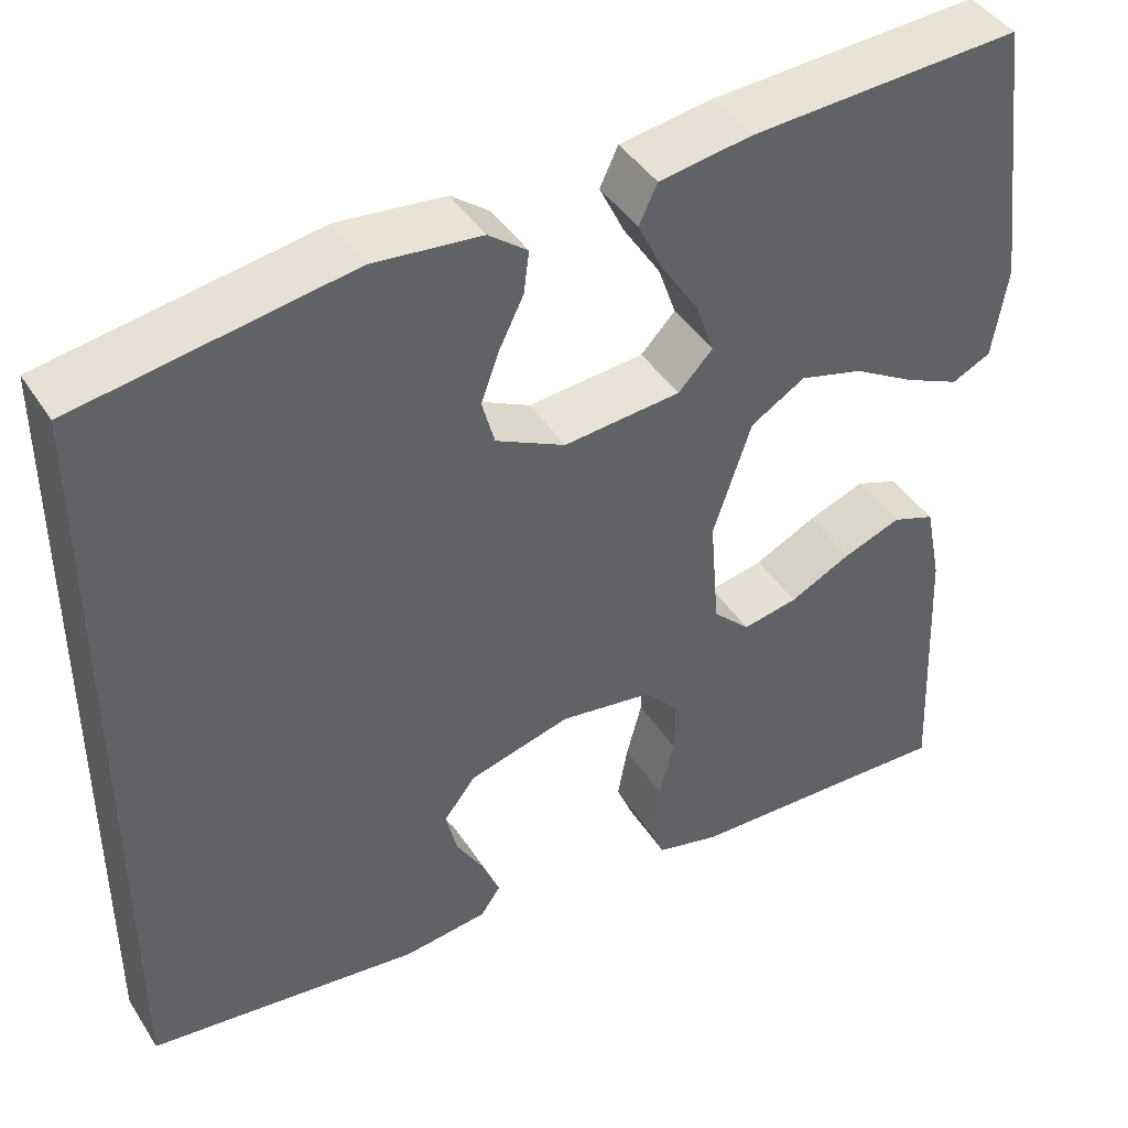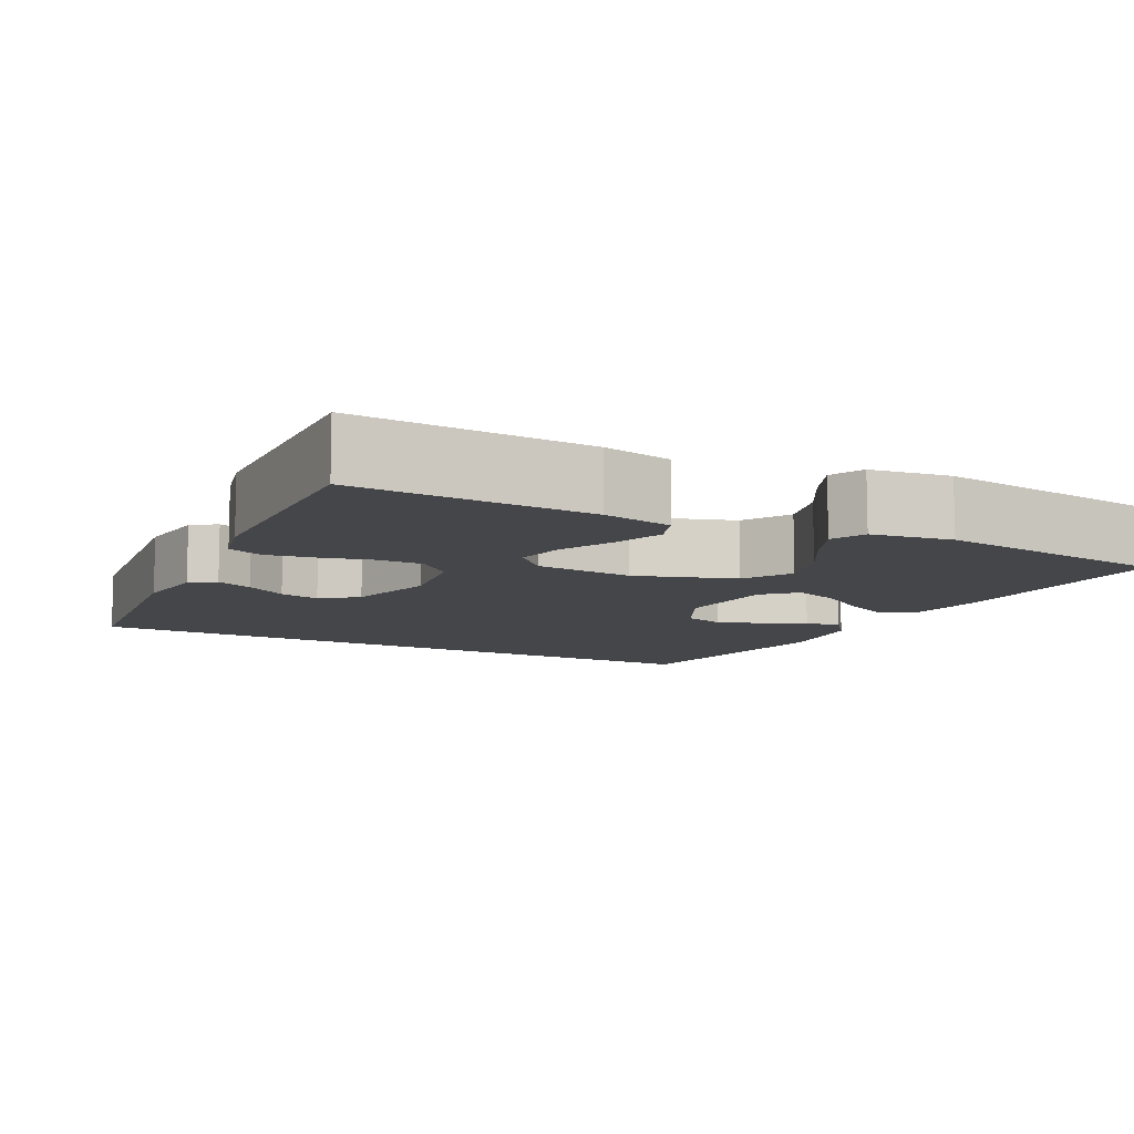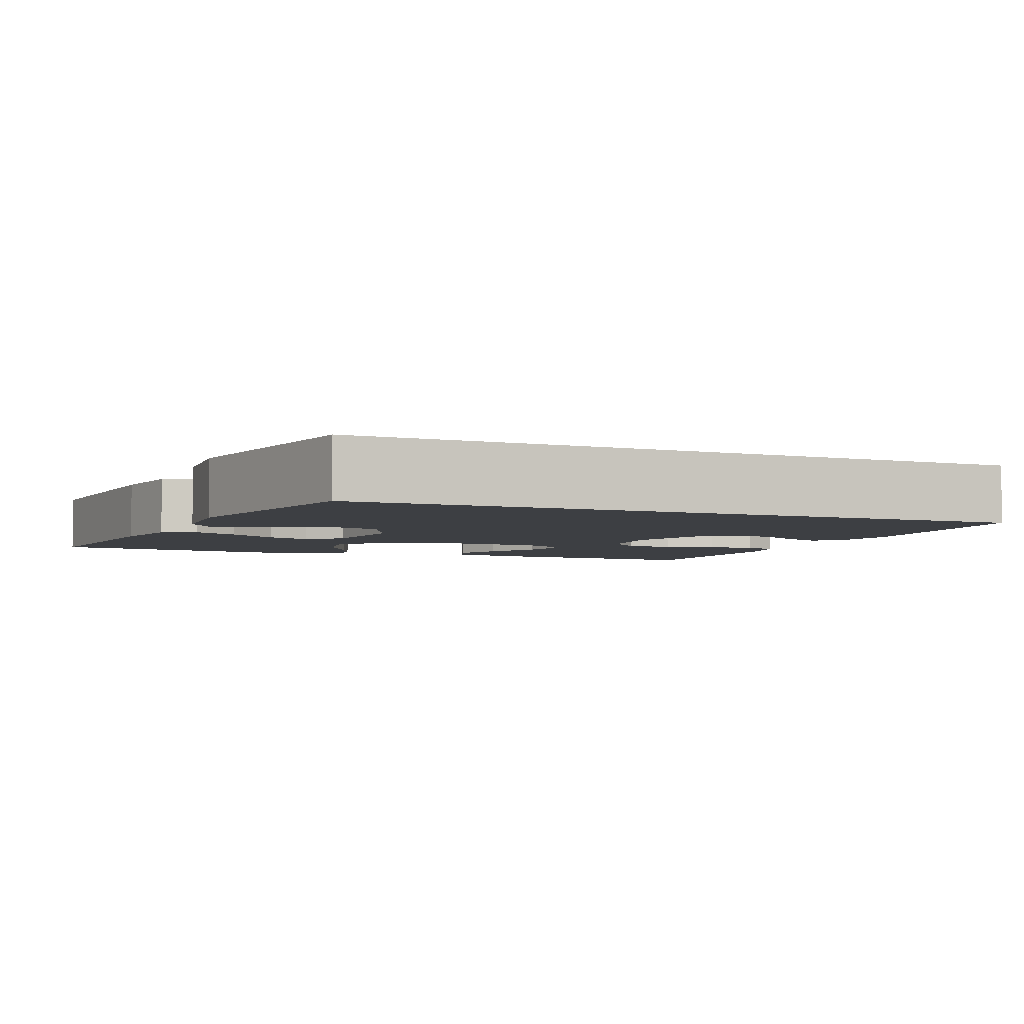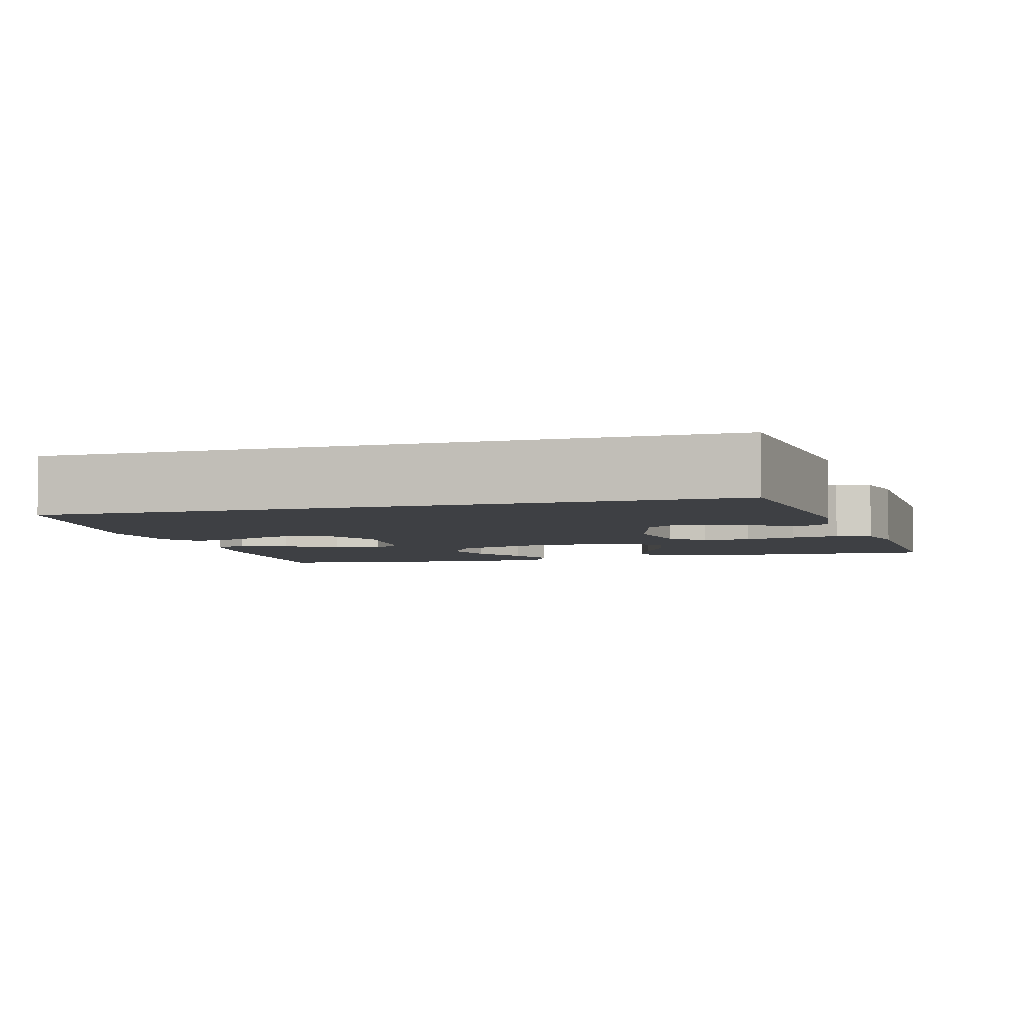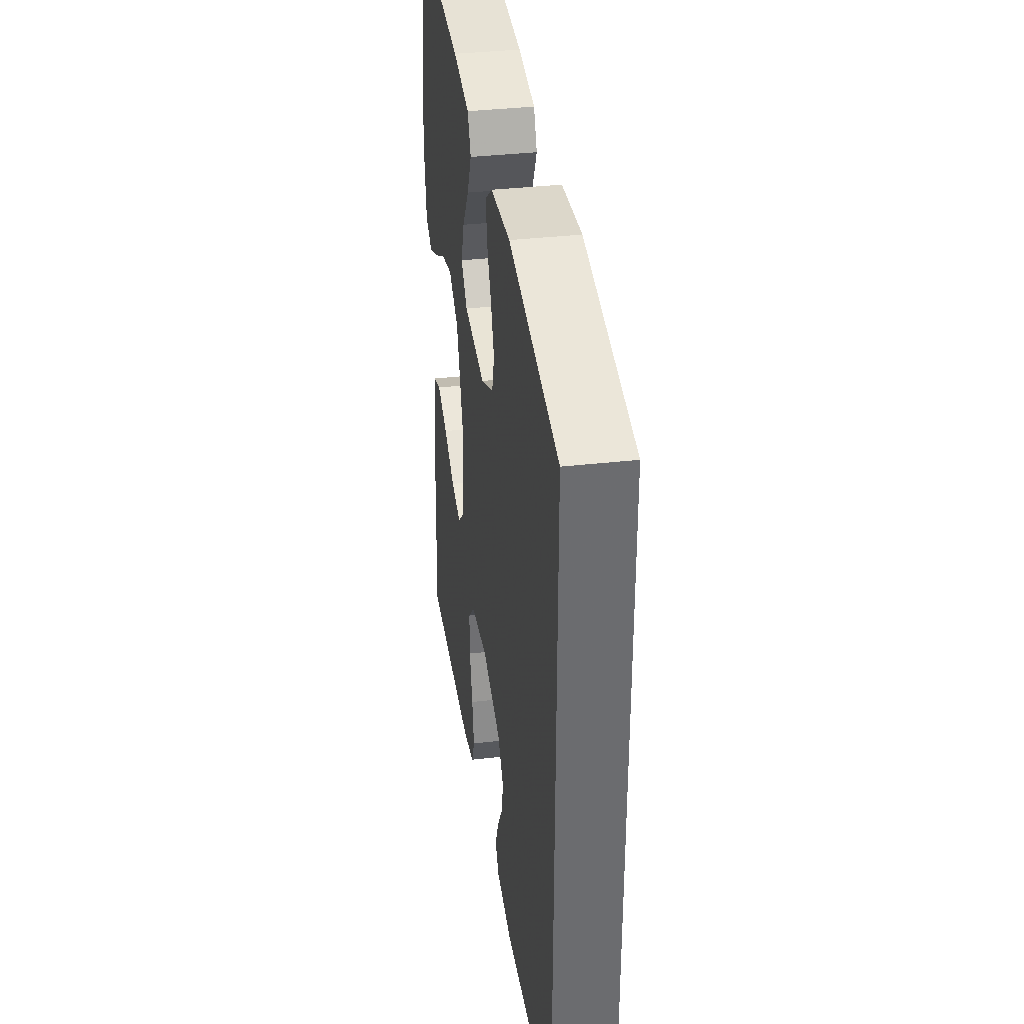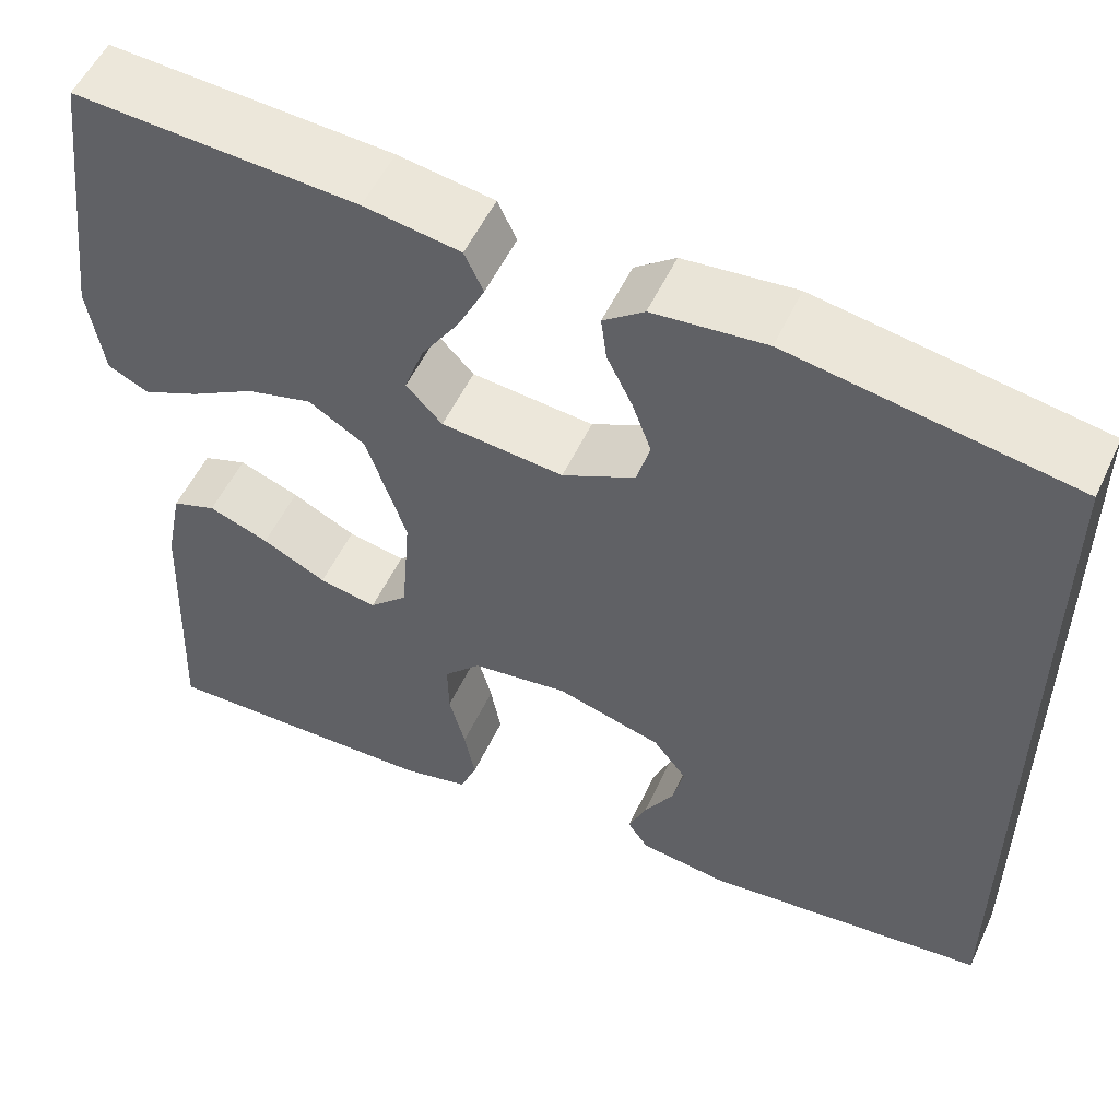
<metadata>
{"format":"obj","ext":"obj","renderer":"f3d","projection":"perspective","resolution":1024,"background":"white","views":[{"elev":42.8,"azim":149.7,"up":"+Z"},{"elev":-9.9,"azim":-117.3,"up":"+Y"},{"elev":-4.1,"azim":66.2,"up":"+Y"},{"elev":-4.7,"azim":105.8,"up":"+Y"},{"elev":36.7,"azim":81.6,"up":"+Z"},{"elev":54.1,"azim":24.8,"up":"+Z"}]}
</metadata>
<code>
v 0.5 0.07 0.435
v 0.5 0.07 -0.423
v 0.2 0.07 -0.457
v 0.107 0.07 -0.445
v 0.085 0.07 -0.413
v 0.104 0.07 -0.367
v 0.135 0.07 -0.315
v 0.147 0.07 -0.264
v 0.112 0.07 -0.219
v 0 0.07 -0.188
v -0.102 0.07 -0.203
v -0.141 0.07 -0.245
v -0.14 0.07 -0.305
v -0.123 0.07 -0.37
v -0.112 0.07 -0.43
v -0.13 0.07 -0.474
v -0.2 0.07 -0.491
v -0.5 0.07 -0.5
v -0.487 0.07 -0.2
v -0.469 0.07 -0.111
v -0.422 0.07 -0.094
v -0.358 0.07 -0.118
v -0.29 0.07 -0.152
v -0.229 0.07 -0.164
v -0.188 0.07 -0.124
v -0.178 0.07 0
v -0.22 0.07 0.126
v -0.28 0.07 0.163
v -0.35 0.07 0.144
v -0.419 0.07 0.104
v -0.479 0.07 0.077
v -0.522 0.07 0.098
v -0.538 0.07 0.2
v -0.5 0.07 0.5
v -0.2 0.07 0.483
v -0.098 0.07 0.467
v -0.078 0.07 0.424
v -0.106 0.07 0.366
v -0.147 0.07 0.303
v -0.167 0.07 0.246
v -0.129 0.07 0.206
v 0 0.07 0.194
v 0.077 0.07 0.232
v 0.091 0.07 0.283
v 0.071 0.07 0.338
v 0.044 0.07 0.393
v 0.038 0.07 0.44
v 0.081 0.07 0.473
v 0.2 0.07 0.485
v 0.5 0 0.435
v 0.5 0 -0.423
v 0.2 0 -0.457
v 0.107 0 -0.445
v 0.085 0 -0.413
v 0.104 0 -0.367
v 0.135 0 -0.315
v 0.147 0 -0.264
v 0.112 0 -0.219
v 0 0 -0.188
v -0.102 0 -0.203
v -0.141 0 -0.245
v -0.14 0 -0.305
v -0.123 0 -0.37
v -0.112 0 -0.43
v -0.13 0 -0.474
v -0.2 0 -0.491
v -0.5 0 -0.5
v -0.487 0 -0.2
v -0.469 0 -0.111
v -0.422 0 -0.094
v -0.358 0 -0.118
v -0.29 0 -0.152
v -0.229 0 -0.164
v -0.188 0 -0.124
v -0.178 0 0
v -0.22 0 0.126
v -0.28 0 0.163
v -0.35 0 0.144
v -0.419 0 0.104
v -0.479 0 0.077
v -0.522 0 0.098
v -0.538 0 0.2
v -0.5 0 0.5
v -0.2 0 0.483
v -0.098 0 0.467
v -0.078 0 0.424
v -0.106 0 0.366
v -0.147 0 0.303
v -0.167 0 0.246
v -0.129 0 0.206
v 0 0 0.194
v 0.077 0 0.232
v 0.091 0 0.283
v 0.071 0 0.338
v 0.044 0 0.393
v 0.038 0 0.44
v 0.081 0 0.473
v 0.2 0 0.485
f 45 46 47 48
f 44 45 48 49
f 43 44 49 1
f 36 37 38 39
f 36 39 40
f 35 36 40
f 34 35 40
f 33 34 40 41
f 29 30 31 32
f 28 29 32 33
f 20 21 22 23
f 18 19 20 23
f 18 23 24
f 17 18 24 25
f 13 14 15 16
f 13 16 17 25
f 4 5 6 7
f 4 7 8
f 3 4 8
f 2 3 8
f 42 43 1 2
f 28 33 41 42
f 27 28 42
f 26 27 42 2
f 12 13 25 26
f 11 12 26
f 10 11 26
f 9 10 26
f 9 26 2
f 2 8 9
f 97 96 95 94
f 98 97 94 93
f 50 98 93 92
f 88 87 86 85
f 89 88 85
f 89 85 84
f 89 84 83
f 90 89 83 82
f 81 80 79 78
f 82 81 78 77
f 72 71 70 69
f 72 69 68 67
f 73 72 67
f 74 73 67 66
f 65 64 63 62
f 74 66 65 62
f 56 55 54 53
f 57 56 53
f 57 53 52
f 57 52 51
f 51 50 92 91
f 91 90 82 77
f 91 77 76
f 51 91 76 75
f 75 74 62 61
f 75 61 60
f 75 60 59
f 75 59 58
f 51 75 58
f 58 57 51
f 1 50 51 2
f 2 51 52 3
f 3 52 53 4
f 4 53 54 5
f 5 54 55 6
f 6 55 56 7
f 7 56 57 8
f 8 57 58 9
f 9 58 59 10
f 10 59 60 11
f 11 60 61 12
f 12 61 62 13
f 13 62 63 14
f 14 63 64 15
f 15 64 65 16
f 16 65 66 17
f 17 66 67 18
f 18 67 68 19
f 19 68 69 20
f 20 69 70 21
f 21 70 71 22
f 22 71 72 23
f 23 72 73 24
f 24 73 74 25
f 25 74 75 26
f 26 75 76 27
f 27 76 77 28
f 28 77 78 29
f 29 78 79 30
f 30 79 80 31
f 31 80 81 32
f 32 81 82 33
f 33 82 83 34
f 34 83 84 35
f 35 84 85 36
f 36 85 86 37
f 37 86 87 38
f 38 87 88 39
f 39 88 89 40
f 40 89 90 41
f 41 90 91 42
f 42 91 92 43
f 43 92 93 44
f 44 93 94 45
f 45 94 95 46
f 46 95 96 47
f 47 96 97 48
f 48 97 98 49
f 49 98 50 1

</code>
